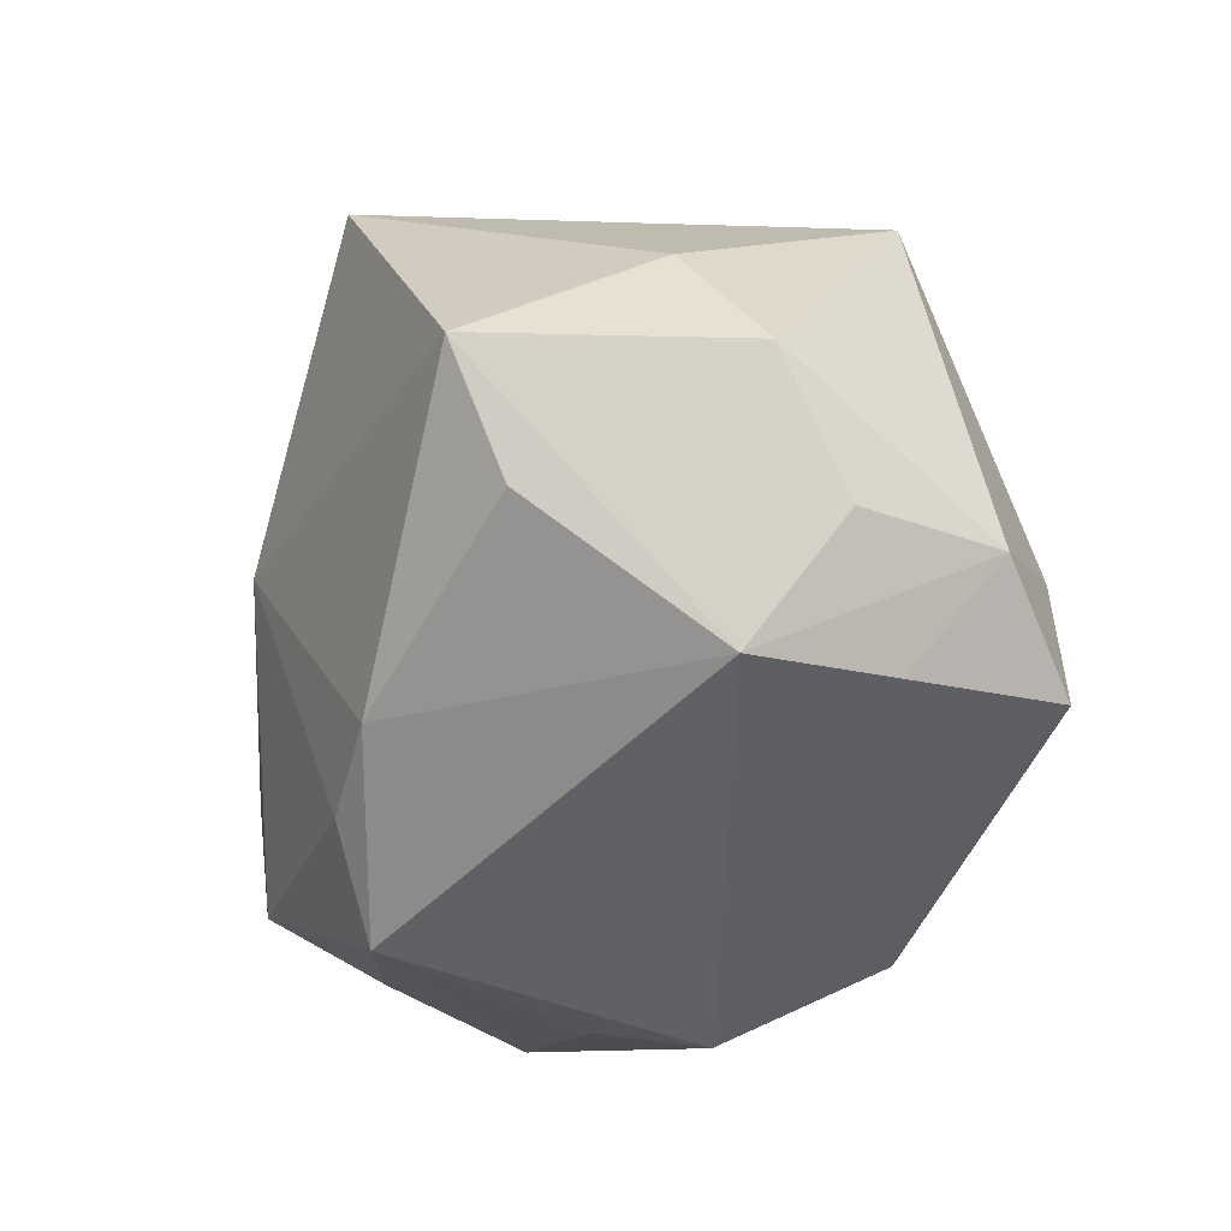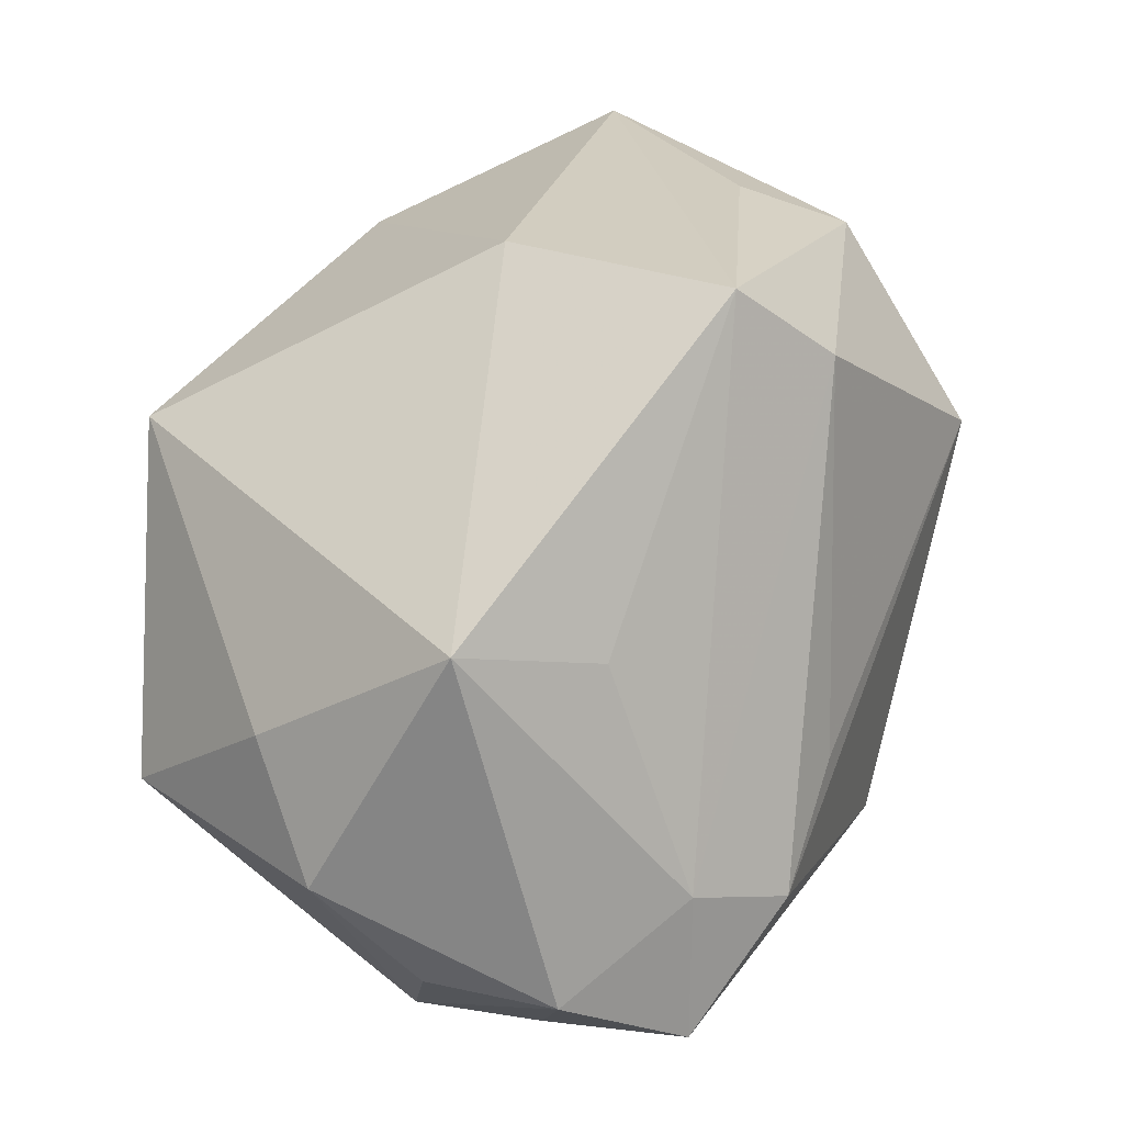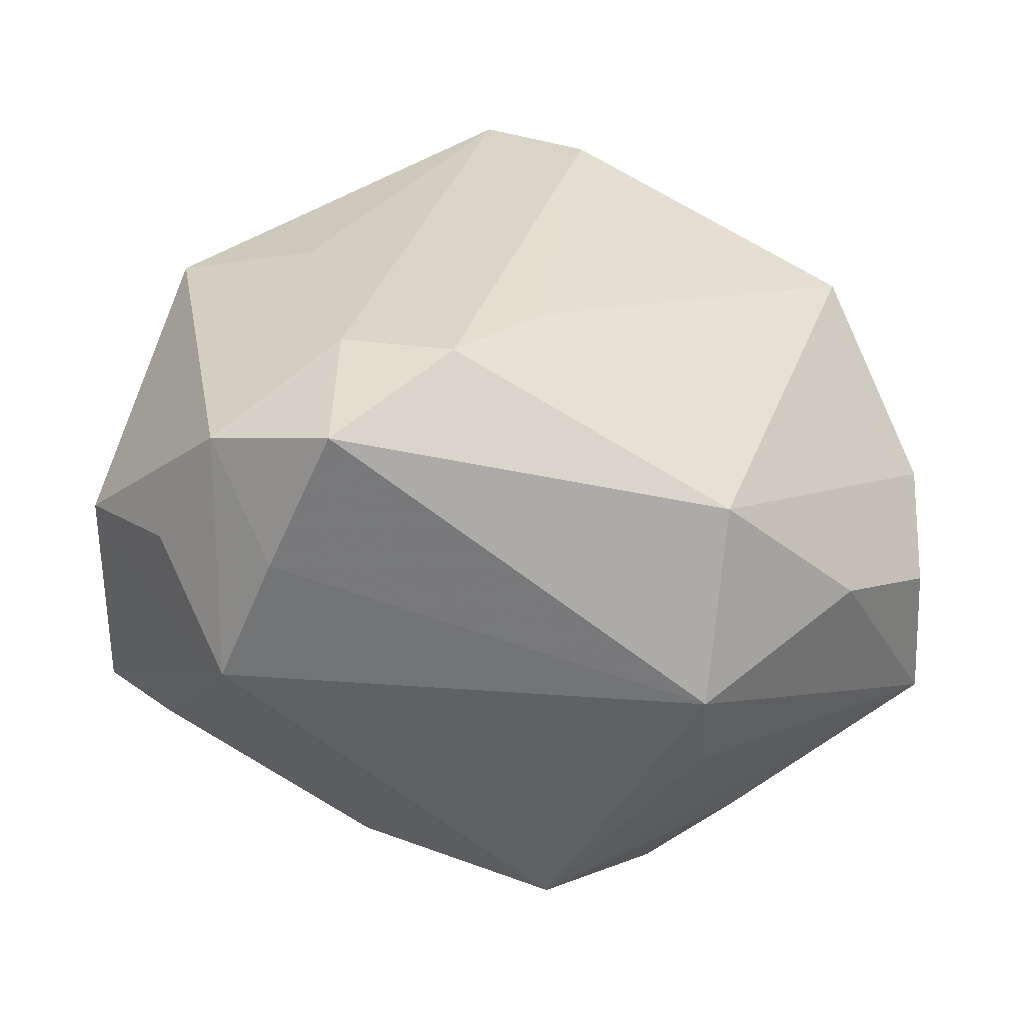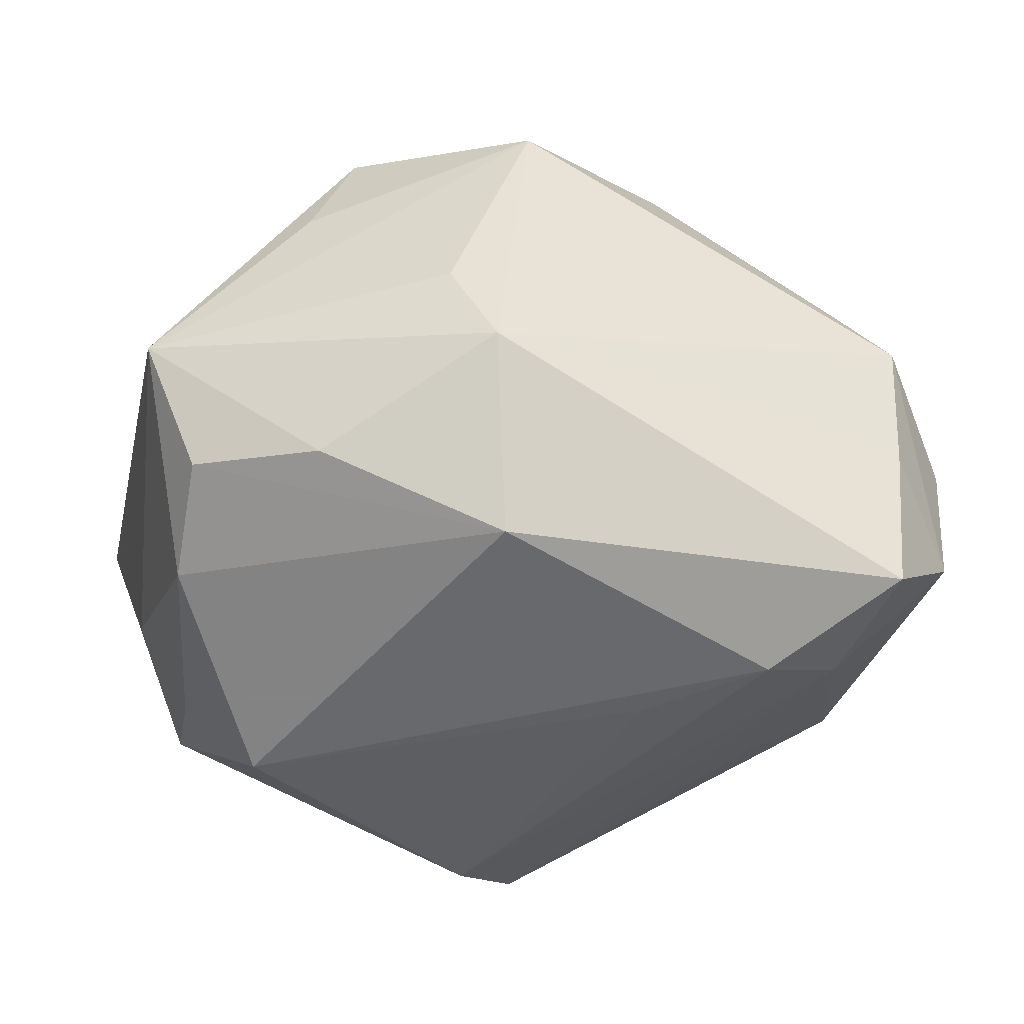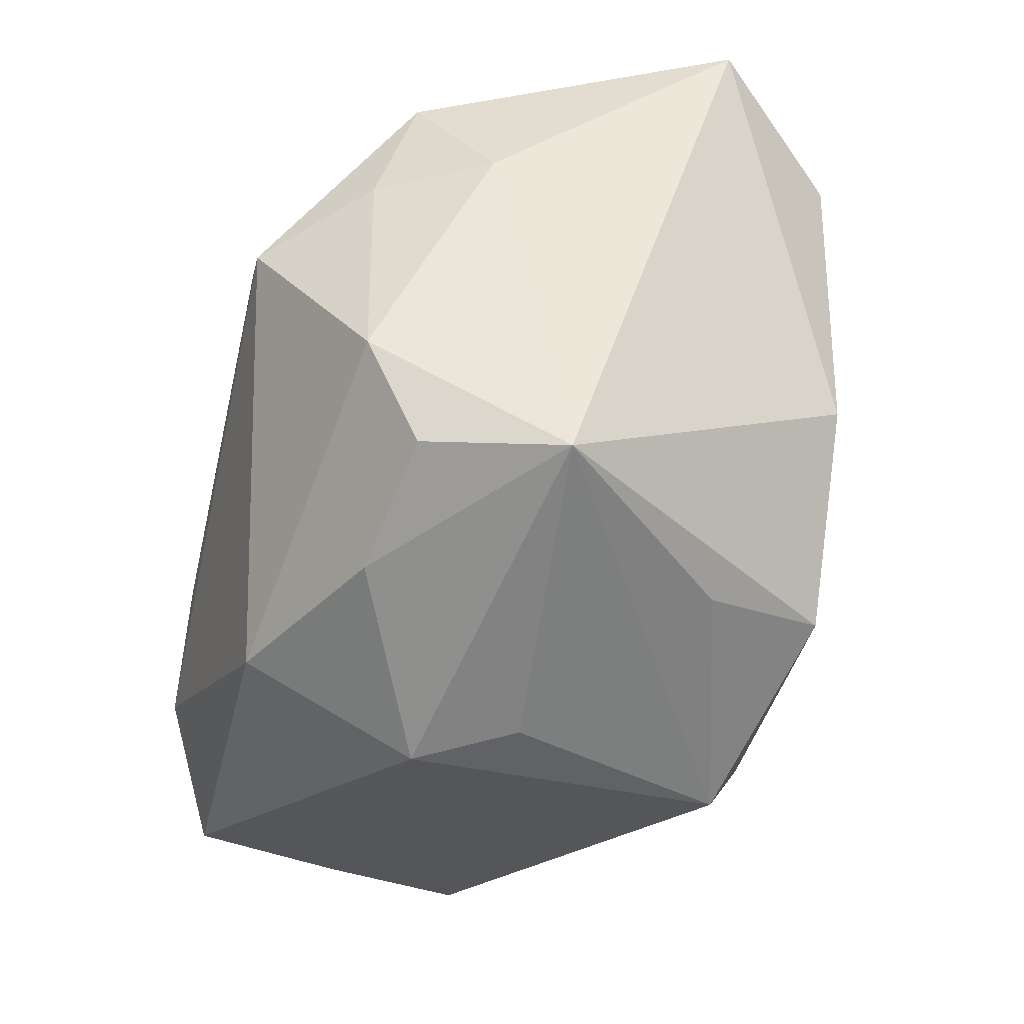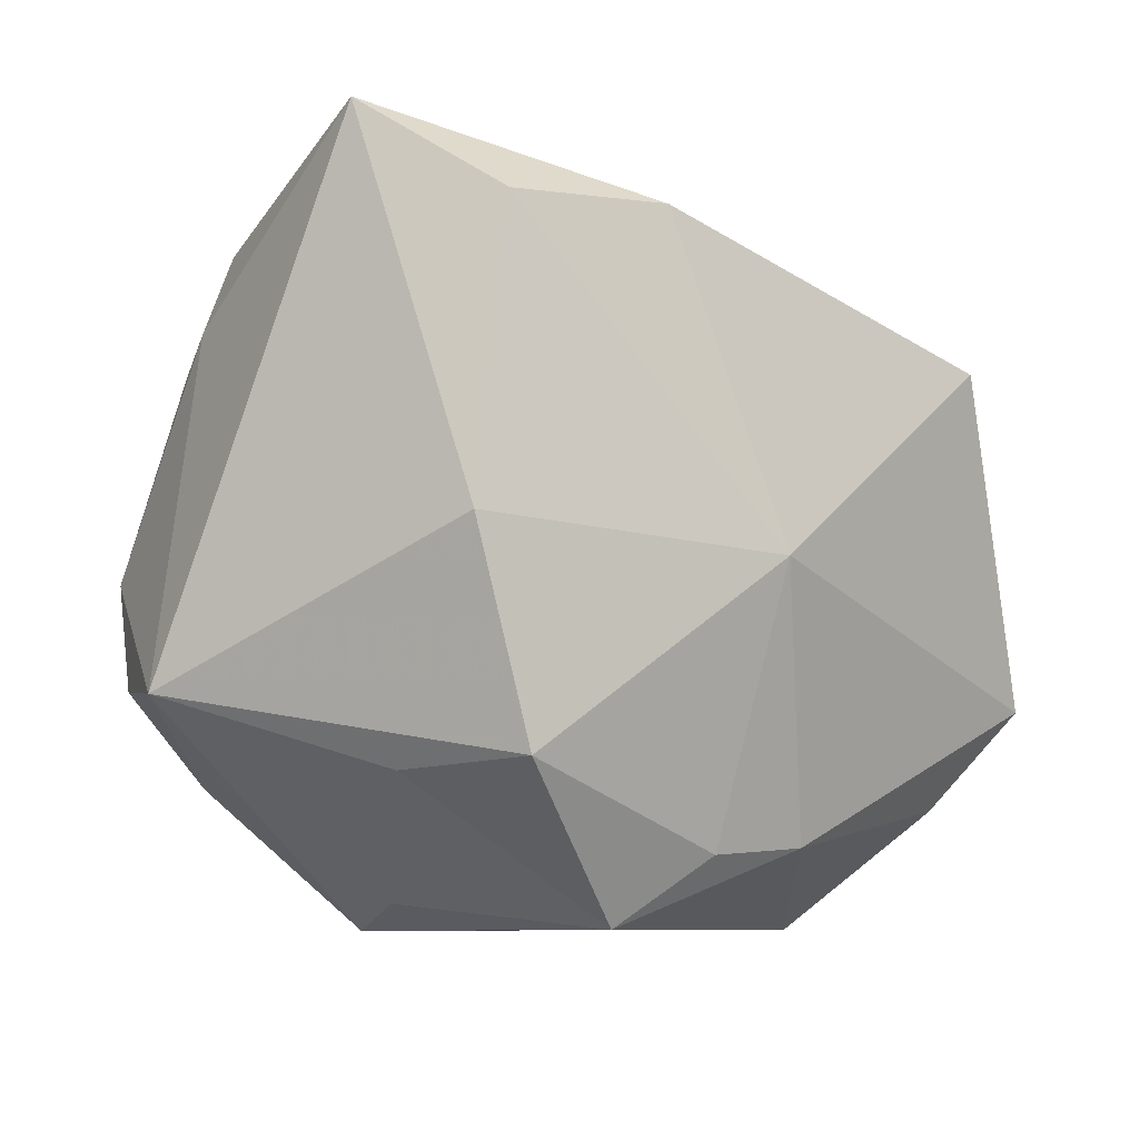
<metadata>
{"format":"obj","ext":"obj","renderer":"f3d","projection":"perspective","resolution":1024,"background":"white","views":[{"elev":-47.1,"azim":70.1,"up":"+Y"},{"elev":24.0,"azim":116.6,"up":"+Y"},{"elev":-47.2,"azim":157.2,"up":"+Y"},{"elev":-45.2,"azim":-20.0,"up":"+Z"},{"elev":-26.5,"azim":-105.6,"up":"+Y"},{"elev":-9.9,"azim":-43.0,"up":"+Y"}]}
</metadata>
<code>
v 0.03112 0.007004 -0.01884
v -0.02949 0.02627 0.02576
v 0.04174 0.01018 -0.009577
v 0.03001 -0.03359 0.001515
v 0.03064 -0.0226 0.02028
v -0.0272 0.03 -0.01701
v -0.02244 0.01294 -0.03176
v -0.03223 -0.001494 0.02466
v 0.01104 -0.008593 -0.03176
v -0.01038 -0.03497 0.018
v 0.007212 -0.02742 0.02446
v 0.02928 -0.01495 -0.02635
v 0.02969 -0.02921 -0.02643
v -0.02641 -0.02119 -0.02087
v 0.04117 -0.002049 0.01051
v 0.03904 -0.02425 -0.004527
v -0.003081 -0.02841 0.02364
v -0.008966 -0.02443 -0.02864
v -0.01913 0.03468 -0.008739
v -0.03676 -0.01306 -0.01848
v -0.03676 0.03581 0.01332
v 0.03003 -0.03168 -0.01188
v 0.004755 0.02778 -0.02822
v -0.0252 -0.0212 0.024
v -0.0134 -0.03436 -0.01312
v 0.02013 -0.01827 -0.03176
v -0.03502 -0.002389 -0.02301
v 0.04442 -0.01401 0.003638
v -0.00306 -0.002908 0.03295
v 0.01304 0.03542 -0.02205
v 0.03831 -0.02372 -0.01769
v -0.01751 -0.03221 -0.003616
v -0.02911 0.01849 -0.02162
v -0.02959 -0.02187 0.01175
v -0.04299 -0.01486 -0.005894
v -0.03471 0.0198 -0.01099
v -0.01406 0.02739 0.02926
v 0.02246 0.01759 0.03326
v 0.01078 0.03581 0.001395
v 0.0358 -0.01305 0.02724
f 39 38 3
f 29 38 37
f 39 21 37
f 37 38 39
f 28 3 15
f 15 3 38
f 31 3 28
f 35 14 25
f 35 8 21
f 18 7 26
f 25 14 18
f 29 8 24
f 8 35 24
f 2 8 29
f 29 37 2
f 21 8 2
f 2 37 21
f 16 31 28
f 3 31 12
f 25 10 32
f 32 35 25
f 10 35 32
f 7 18 27
f 19 6 21
f 7 6 23
f 23 12 26
f 34 35 10
f 10 24 34
f 34 24 35
f 40 15 38
f 40 11 5
f 28 15 40
f 40 38 29
f 29 11 40
f 26 12 13
f 13 12 31
f 13 31 22
f 13 18 26
f 13 22 25
f 25 18 13
f 14 35 20
f 35 27 20
f 20 18 14
f 20 27 18
f 33 6 7
f 7 27 33
f 36 35 21
f 36 27 35
f 36 33 27
f 21 6 36
f 6 33 36
f 26 7 9
f 9 23 26
f 7 23 9
f 30 21 39
f 30 19 21
f 39 3 30
f 6 19 30
f 30 23 6
f 12 23 30
f 29 24 17
f 17 11 29
f 17 24 10
f 10 11 17
f 5 11 4
f 4 11 10
f 4 10 25
f 25 22 4
f 22 31 4
f 31 16 4
f 4 16 28
f 28 40 4
f 4 40 5
f 3 12 1
f 1 30 3
f 12 30 1

</code>
